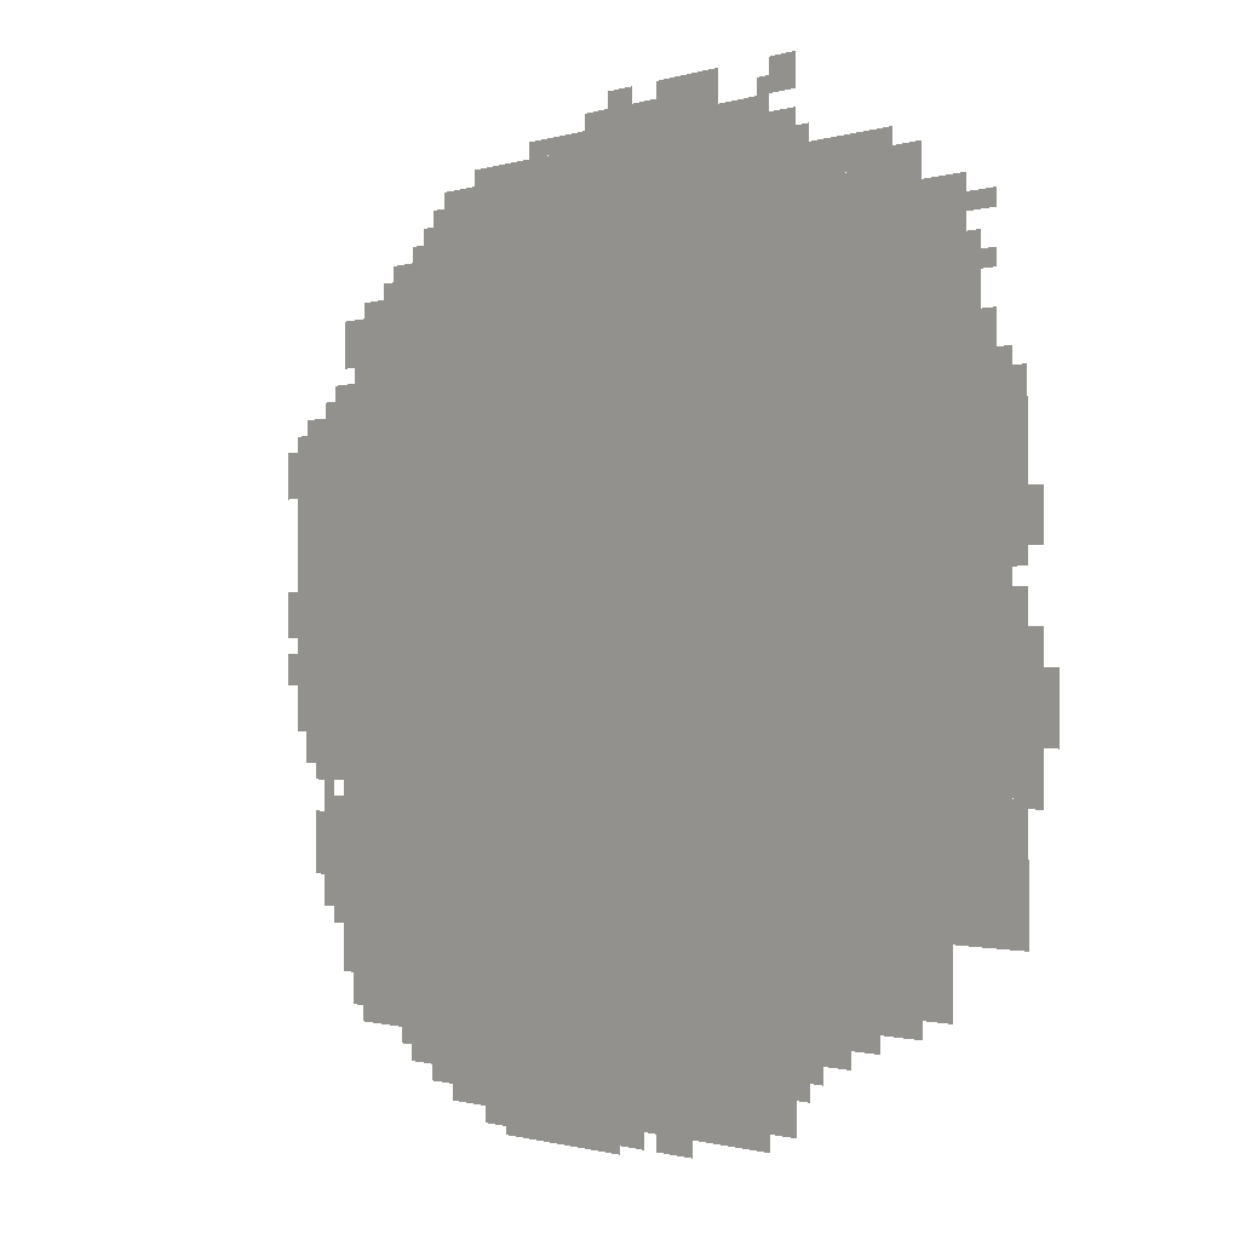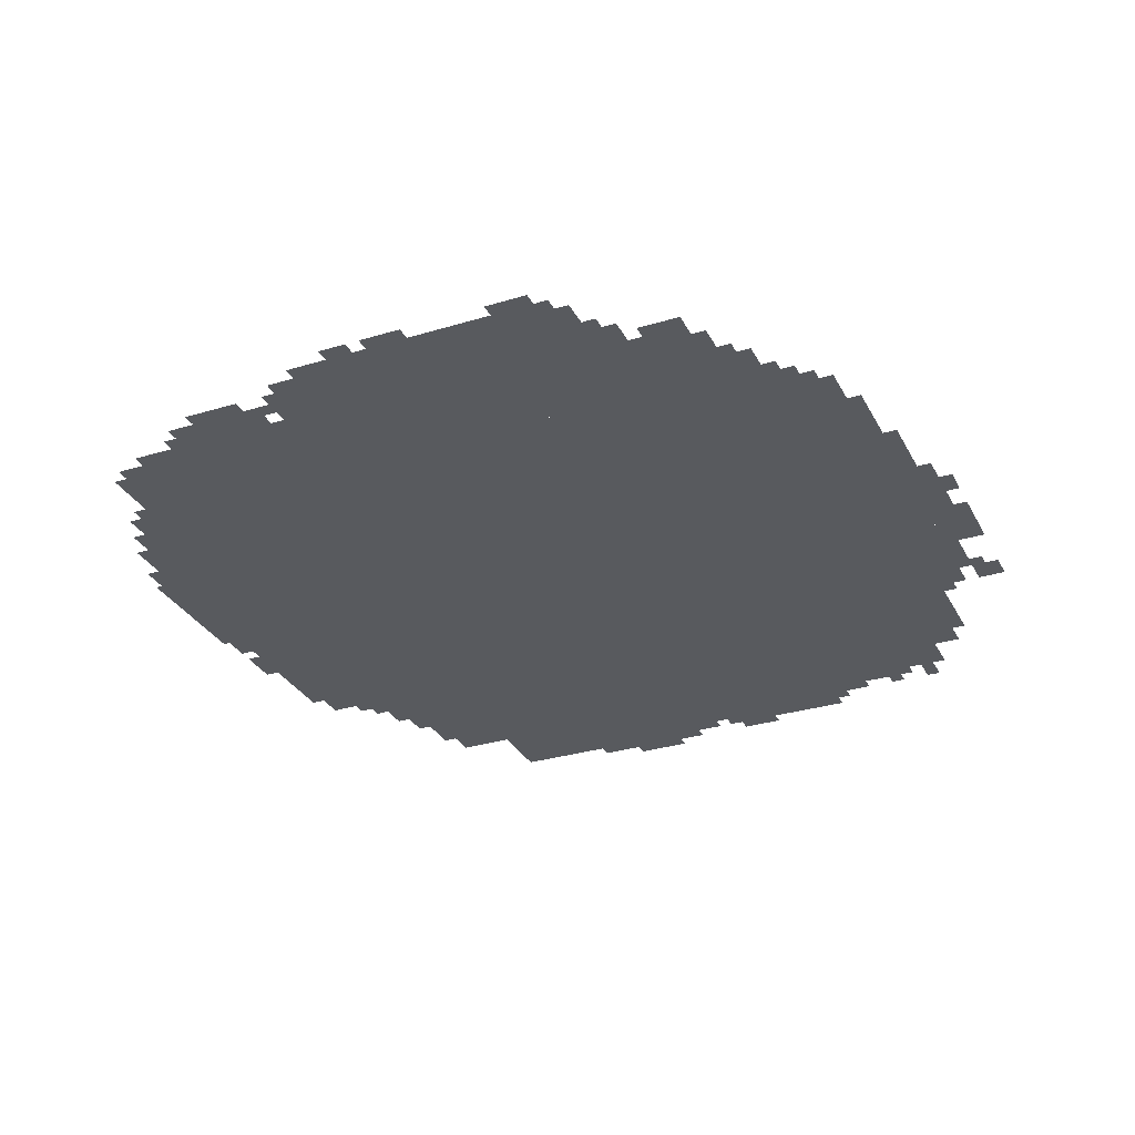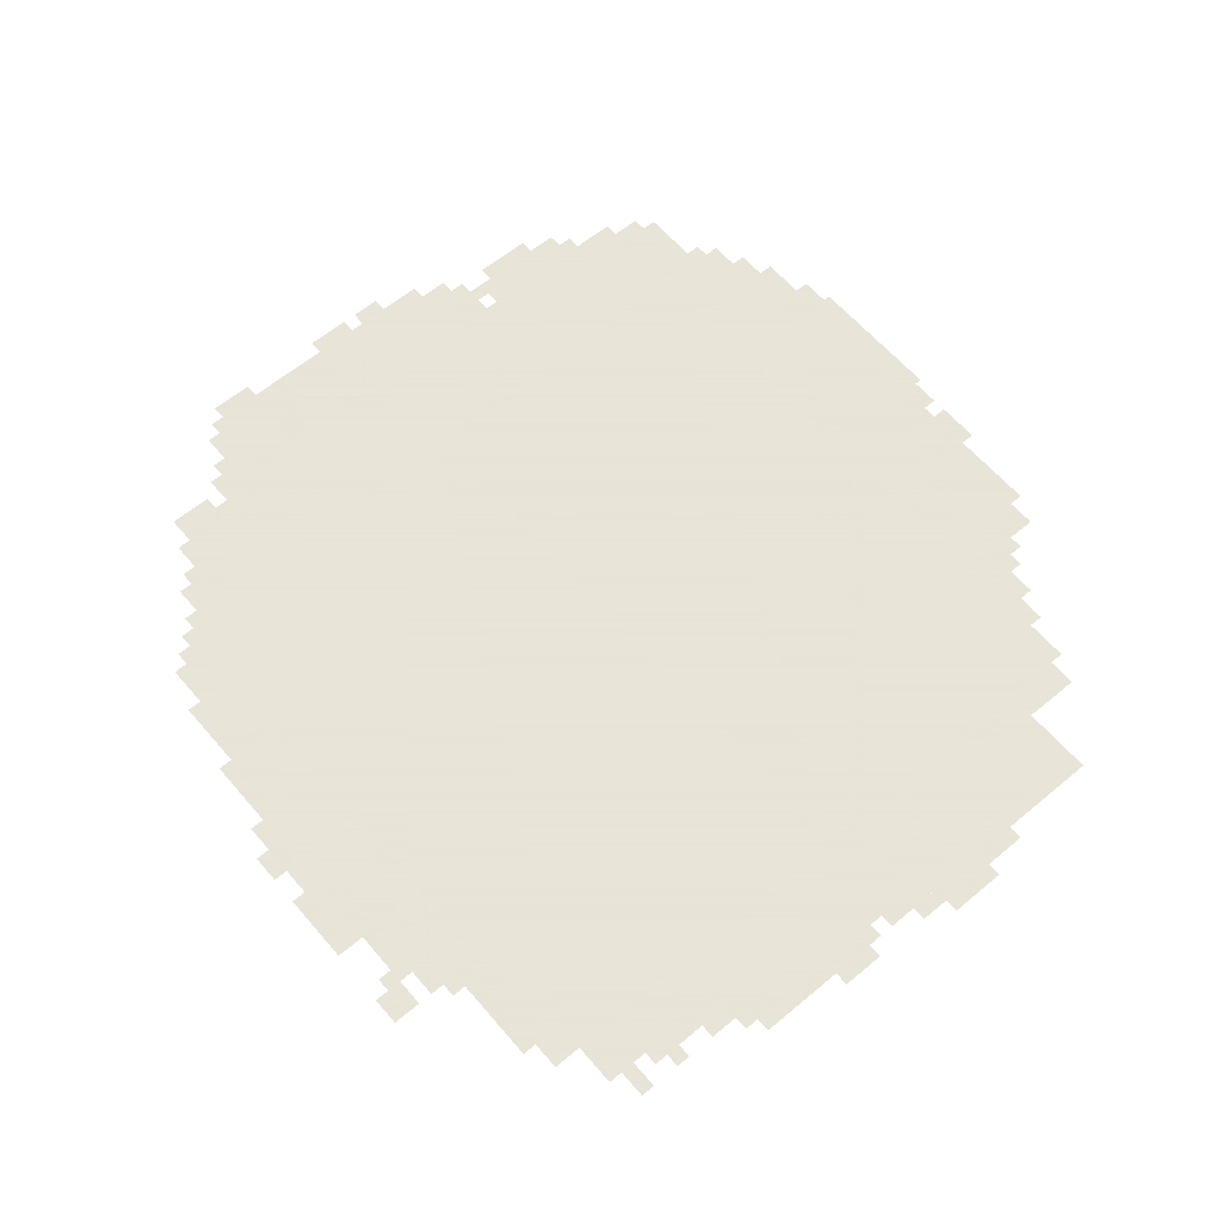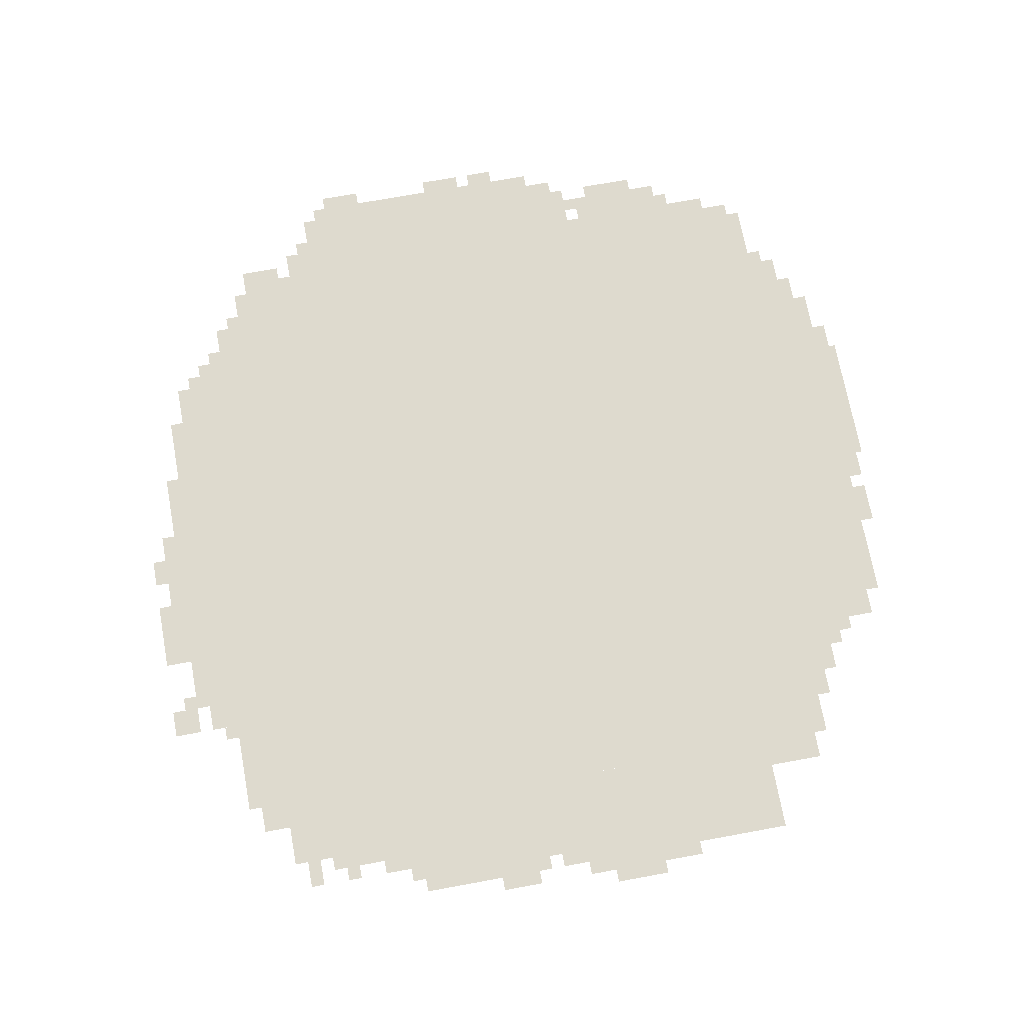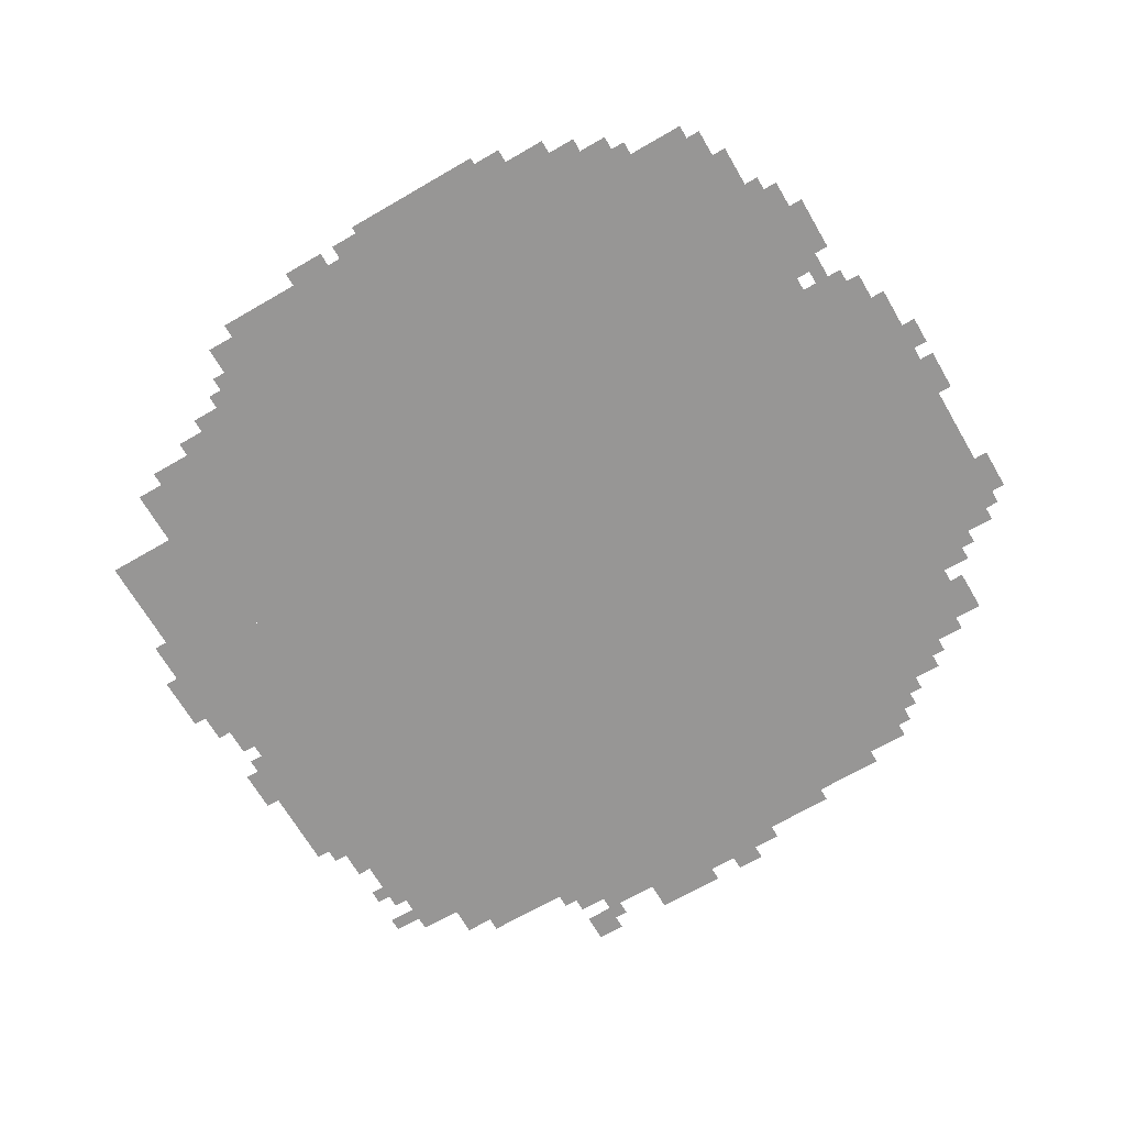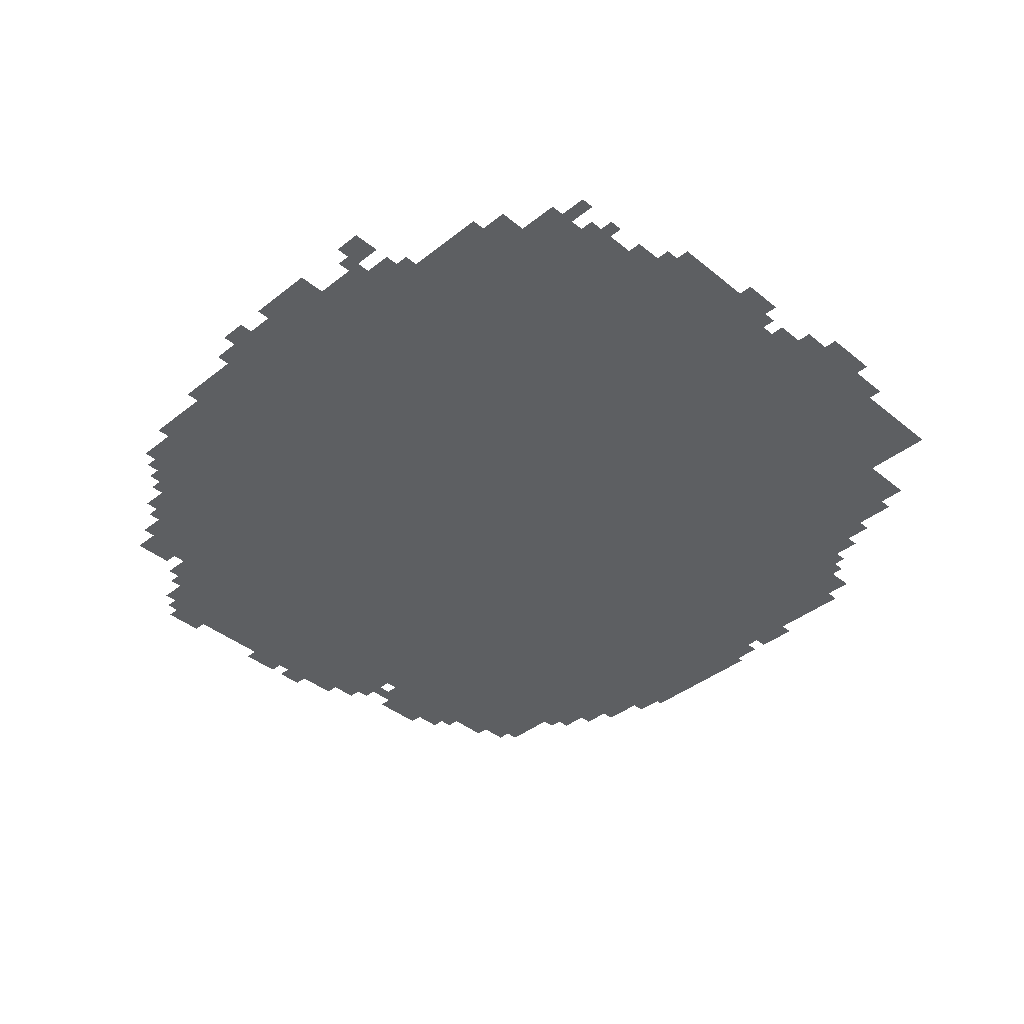
<metadata>
{"format":"obj","ext":"obj","renderer":"f3d","projection":"perspective","resolution":1024,"background":"white","views":[{"elev":-1.1,"azim":-132.1,"up":"+Y"},{"elev":-30.5,"azim":113.7,"up":"+Z"},{"elev":61.4,"azim":-130.4,"up":"+Z"},{"elev":71.1,"azim":-100.4,"up":"+Z"},{"elev":-67.9,"azim":30.2,"up":"+Z"},{"elev":-39.6,"azim":-135.4,"up":"+Z"}]}
</metadata>
<code>
g suweiaitongmeng_2-mesh
v -416 976 0
v -416 1712 0
v -1760 1712 0
v -1760 976 0
v -416 272 0
v -416 976 0
v -1760 976 0
v -1760 272 0
v -192 848 0
v -192 1456 0
v -416 1456 0
v -416 848 0
v -192 272 0
v -192 848 0
v -416 848 0
v -416 272 0
v -544 48 0
v -544 272 0
v -992 272 0
v -992 48 0
v -992 48 0
v -992 272 0
v -1408 272 0
v -1408 48 0
v -1760 432 0
v -1760 912 0
v -1952 912 0
v -1952 432 0
v -1760 912 0
v -1760 1392 0
v -1952 1392 0
v -1952 912 0
v -608 1712 0
v -608 1840 0
v -1056 1840 0
v -1056 1712 0
v -1056 1712 0
v -1056 1840 0
v -1472 1840 0
v -1472 1712 0
v -32 1040 0
v -32 1360 0
v -192 1360 0
v -192 1040 0
v -32 752 0
v -32 1040 0
v -192 1040 0
v -192 752 0
v -256 1456 0
v -256 1616 0
v -416 1616 0
v -416 1456 0
v -256 176 0
v -256 272 0
v -416 272 0
v -416 176 0
v -1760 1520 0
v -1760 1680 0
v -1856 1680 0
v -1856 1520 0
v -928 1840 0
v -928 1904 0
v -1120 1904 0
v -1120 1840 0
v -1760 1392 0
v -1760 1520 0
v -1856 1520 0
v -1856 1392 0
v -416 176 0
v -416 272 0
v -544 272 0
v -544 176 0
v -864 0 0
v -864 48 0
v -1024 48 0
v -1024 0 0
v -704 0 0
v -704 48 0
v -864 48 0
v -864 0 0
v -1120 1840 0
v -1120 1904 0
v -1280 1904 0
v -1280 1840 0
v -96 656 0
v -96 752 0
v -192 752 0
v -192 656 0
v -512 1712 0
v -512 1808 0
v -608 1808 0
v -608 1712 0
v -1952 720 0
v -1952 1008 0
v -1984 1008 0
v -1984 720 0
v -1952 432 0
v -1952 720 0
v -1984 720 0
v -1984 432 0
v -1760 304 0
v -1760 432 0
v -1824 432 0
v -1824 304 0
v -416 112 0
v -416 176 0
v -544 176 0
v -544 112 0
v -128 496 0
v -128 624 0
v -192 624 0
v -192 496 0
v -1472 1712 0
v -1472 1776 0
v -1600 1776 0
v -1600 1712 0
v -128 400 0
v -128 496 0
v -192 496 0
v -192 400 0
v -1408 176 0
v -1408 272 0
v -1472 272 0
v -1472 176 0
v -1600 1712 0
v -1600 1776 0
v -1696 1776 0
v -1696 1712 0
v -192 1488 0
v -192 1584 0
v -256 1584 0
v -256 1488 0
v -1408 80 0
v -1408 176 0
v -1472 176 0
v -1472 80 0
v -1952 1040 0
v -1952 1200 0
v -1984 1200 0
v -1984 1040 0
v -1984 784 0
v -1984 944 0
v -2016 944 0
v -2016 784 0
v -1952 1200 0
v -1952 1360 0
v -1984 1360 0
v -1984 1200 0
v -352 1616 0
v -352 1680 0
v -416 1680 0
v -416 1616 0
v -1408 1872 0
v -1408 1936 0
v -1472 1936 0
v -1472 1872 0
v -1984 656 0
v -1984 784 0
v -2016 784 0
v -2016 656 0
v -128 1360 0
v -128 1424 0
v -192 1424 0
v -192 1360 0
v -768 1840 0
v -768 1872 0
v -864 1872 0
v -864 1840 0
v -1120 1904 0
v -1120 1936 0
v -1216 1936 0
v -1216 1904 0
v -1856 1392 0
v -1856 1488 0
v -1888 1488 0
v -1888 1392 0
v -1856 1488 0
v -1856 1584 0
v -1888 1584 0
v -1888 1488 0
v -1472 240 0
v -1472 272 0
v -1568 272 0
v -1568 240 0
v -1568 240 0
v -1568 272 0
v -1664 272 0
v -1664 240 0
v -64 1360 0
v -64 1392 0
v -128 1392 0
v -128 1360 0
v -1888 1392 0
v -1888 1456 0
v -1920 1456 0
v -1920 1392 0
v -1856 1616 0
v -1856 1648 0
v -1920 1648 0
v -1920 1616 0
v -992 1904 0
v -992 1936 0
v -1056 1936 0
v -1056 1904 0
v -1120 16 0
v -1120 48 0
v -1184 48 0
v -1184 16 0
v -1696 1712 0
v -1696 1744 0
v -1760 1744 0
v -1760 1712 0
v -480 1712 0
v -480 1776 0
v -512 1776 0
v -512 1712 0
v -480 80 0
v -480 112 0
v -544 112 0
v -544 80 0
v -640 16 0
v -640 48 0
v -704 48 0
v -704 16 0
v -1024 16 0
v -1024 48 0
v -1088 48 0
v -1088 16 0
v -1472 144 0
v -1472 208 0
v -1504 208 0
v -1504 144 0
v 0 848 0
v 0 912 0
v -32 912 0
v -32 848 0
v -64 688 0
v -64 752 0
v -96 752 0
v -96 688 0
v -224 208 0
v -224 272 0
v -256 272 0
v -256 208 0
v 0 976 0
v 0 1040 0
v -32 1040 0
v -32 976 0
v -2016 752 0
v -2016 816 0
v -2047 816 0
v -2047 752 0
v -96 528 0
v -96 592 0
v -128 592 0
v -128 528 0
v -96 464 0
v -96 528 0
v -128 528 0
v -128 464 0
v -2016 816 0
v -2016 880 0
v -2047 880 0
v -2047 816 0
v -1216 1904 0
v -1216 1936 0
v -1280 1936 0
v -1280 1904 0
v -864 1840 0
v -864 1872 0
v -928 1872 0
v -928 1840 0
v -1344 1840 0
v -1344 1872 0
v -1408 1872 0
v -1408 1840 0
v -1472 208 0
v -1472 240 0
v -1536 240 0
v -1536 208 0
v -1984 1104 0
v -1984 1168 0
v -2016 1168 0
v -2016 1104 0
v -1280 1840 0
v -1280 1872 0
v -1344 1872 0
v -1344 1840 0
v 0 1264 0
v 0 1328 0
v -32 1328 0
v -32 1264 0
v -1536 208 0
v -1536 240 0
v -1600 240 0
v -1600 208 0
v -1888 1520 0
v -1888 1552 0
v -1920 1552 0
v -1920 1520 0
v -160 1424 0
v -160 1456 0
v -192 1456 0
v -192 1424 0
v -224 1456 0
v -224 1488 0
v -256 1488 0
v -256 1456 0
v -1504 176 0
v -1504 208 0
v -1536 208 0
v -1536 176 0
v -160 368 0
v -160 400 0
v -192 400 0
v -192 368 0
v -384 144 0
v -384 176 0
v -416 176 0
v -416 144 0
v -128 624 0
v -128 656 0
v -160 656 0
v -160 624 0
v -320 1616 0
v -320 1648 0
v -352 1648 0
v -352 1616 0
v 0 1232 0
v 0 1264 0
v -32 1264 0
v -32 1232 0
v -1184 16 0
v -1184 48 0
v -1216 48 0
v -1216 16 0
v -1984 1072 0
v -1984 1104 0
v -2016 1104 0
v -2016 1072 0
v 0 944 0
v 0 976 0
v -32 976 0
v -32 944 0
v -448 1712 0
v -448 1744 0
v -480 1744 0
v -480 1712 0
v -1472 1776 0
v -1472 1808 0
v -1504 1808 0
v -1504 1776 0
v -1376 1872 0
v -1376 1904 0
v -1408 1904 0
v -1408 1872 0
g suweiaitongmeng_2-mesh_0
f 3 2 1
f 1 4 3
f 7 6 5
f 5 8 7
f 11 10 9
f 9 12 11
f 15 14 13
f 13 16 15
f 19 18 17
f 17 20 19
f 23 22 21
f 21 24 23
f 27 26 25
f 25 28 27
f 31 30 29
f 29 32 31
f 35 34 33
f 33 36 35
f 39 38 37
f 37 40 39
f 43 42 41
f 41 44 43
f 47 46 45
f 45 48 47
f 51 50 49
f 49 52 51
f 55 54 53
f 53 56 55
f 59 58 57
f 57 60 59
f 63 62 61
f 61 64 63
f 67 66 65
f 65 68 67
f 71 70 69
f 69 72 71
f 75 74 73
f 73 76 75
f 79 78 77
f 77 80 79
f 83 82 81
f 81 84 83
f 87 86 85
f 85 88 87
f 91 90 89
f 89 92 91
f 95 94 93
f 93 96 95
f 99 98 97
f 97 100 99
f 103 102 101
f 101 104 103
f 107 106 105
f 105 108 107
f 111 110 109
f 109 112 111
f 115 114 113
f 113 116 115
f 119 118 117
f 117 120 119
f 123 122 121
f 121 124 123
f 127 126 125
f 125 128 127
f 131 130 129
f 129 132 131
f 135 134 133
f 133 136 135
f 139 138 137
f 137 140 139
f 143 142 141
f 141 144 143
f 147 146 145
f 145 148 147
f 151 150 149
f 149 152 151
f 155 154 153
f 153 156 155
f 159 158 157
f 157 160 159
f 163 162 161
f 161 164 163
f 167 166 165
f 165 168 167
f 171 170 169
f 169 172 171
f 175 174 173
f 173 176 175
f 179 178 177
f 177 180 179
f 183 182 181
f 181 184 183
f 187 186 185
f 185 188 187
f 191 190 189
f 189 192 191
f 195 194 193
f 193 196 195
f 199 198 197
f 197 200 199
f 203 202 201
f 201 204 203
f 207 206 205
f 205 208 207
f 211 210 209
f 209 212 211
f 215 214 213
f 213 216 215
f 219 218 217
f 217 220 219
f 223 222 221
f 221 224 223
f 227 226 225
f 225 228 227
f 231 230 229
f 229 232 231
f 235 234 233
f 233 236 235
f 239 238 237
f 237 240 239
f 243 242 241
f 241 244 243
f 247 246 245
f 245 248 247
f 251 250 249
f 249 252 251
f 255 254 253
f 253 256 255
f 259 258 257
f 257 260 259
f 263 262 261
f 261 264 263
f 267 266 265
f 265 268 267
f 271 270 269
f 269 272 271
f 275 274 273
f 273 276 275
f 279 278 277
f 277 280 279
f 283 282 281
f 281 284 283
f 287 286 285
f 285 288 287
f 291 290 289
f 289 292 291
f 295 294 293
f 293 296 295
f 299 298 297
f 297 300 299
f 303 302 301
f 301 304 303
f 307 306 305
f 305 308 307
f 311 310 309
f 309 312 311
f 315 314 313
f 313 316 315
f 319 318 317
f 317 320 319
f 323 322 321
f 321 324 323
f 327 326 325
f 325 328 327
f 331 330 329
f 329 332 331
f 335 334 333
f 333 336 335
f 339 338 337
f 337 340 339
f 343 342 341
f 341 344 343
f 347 346 345
f 345 348 347
f 351 350 349
f 349 352 351
f 355 354 353
f 353 356 355

</code>
